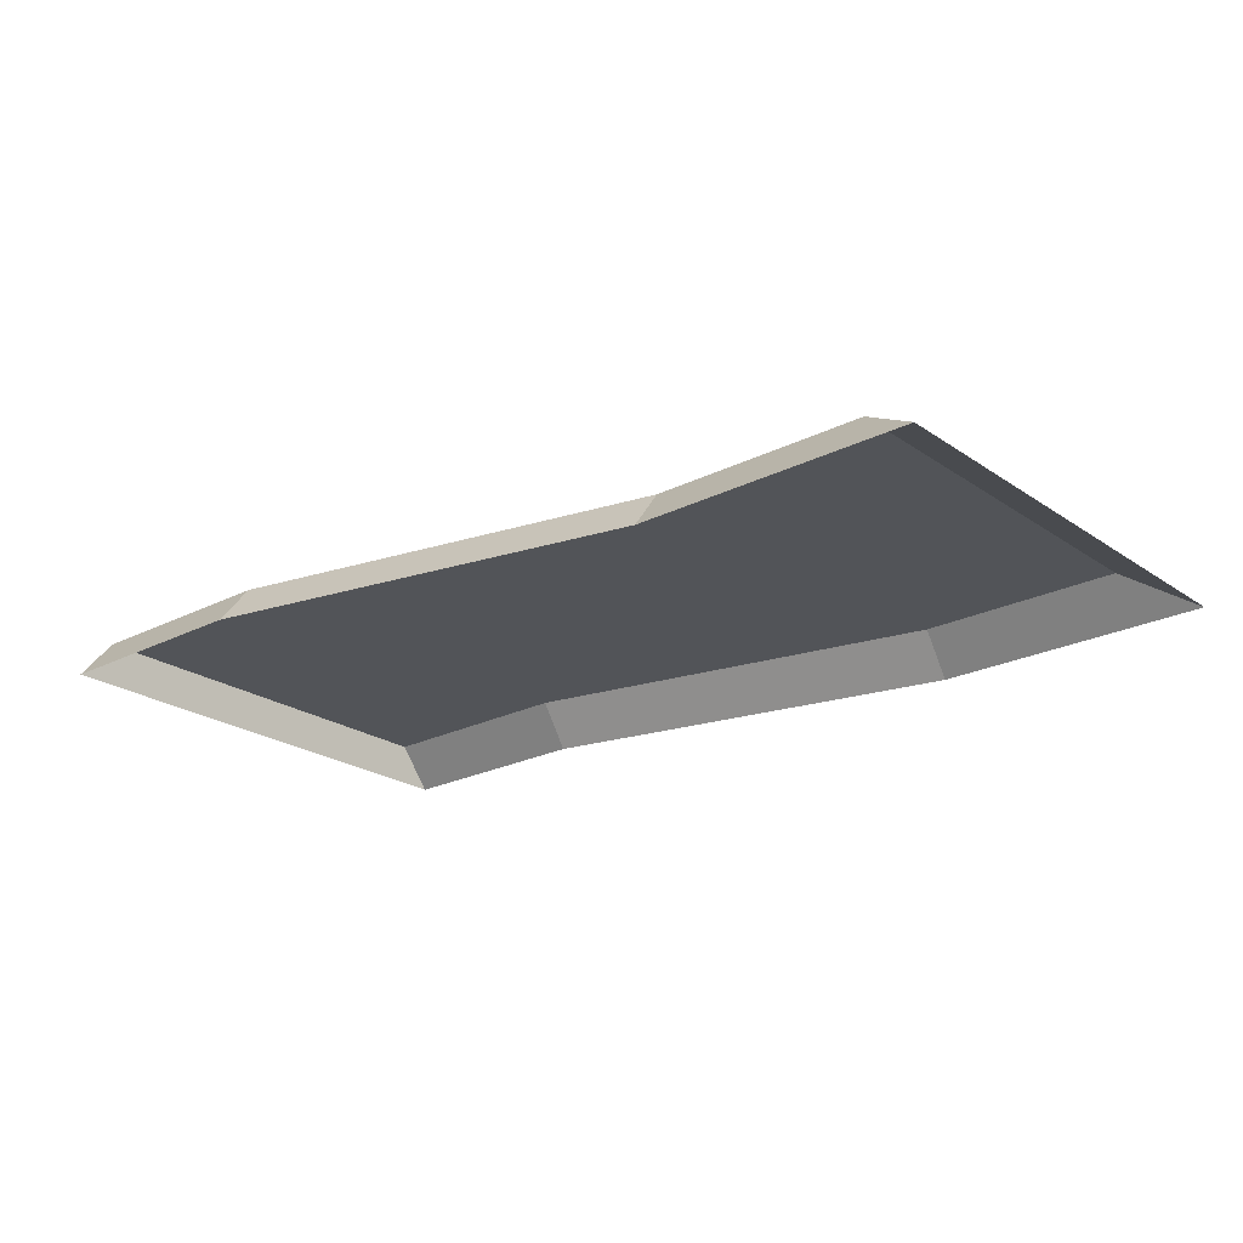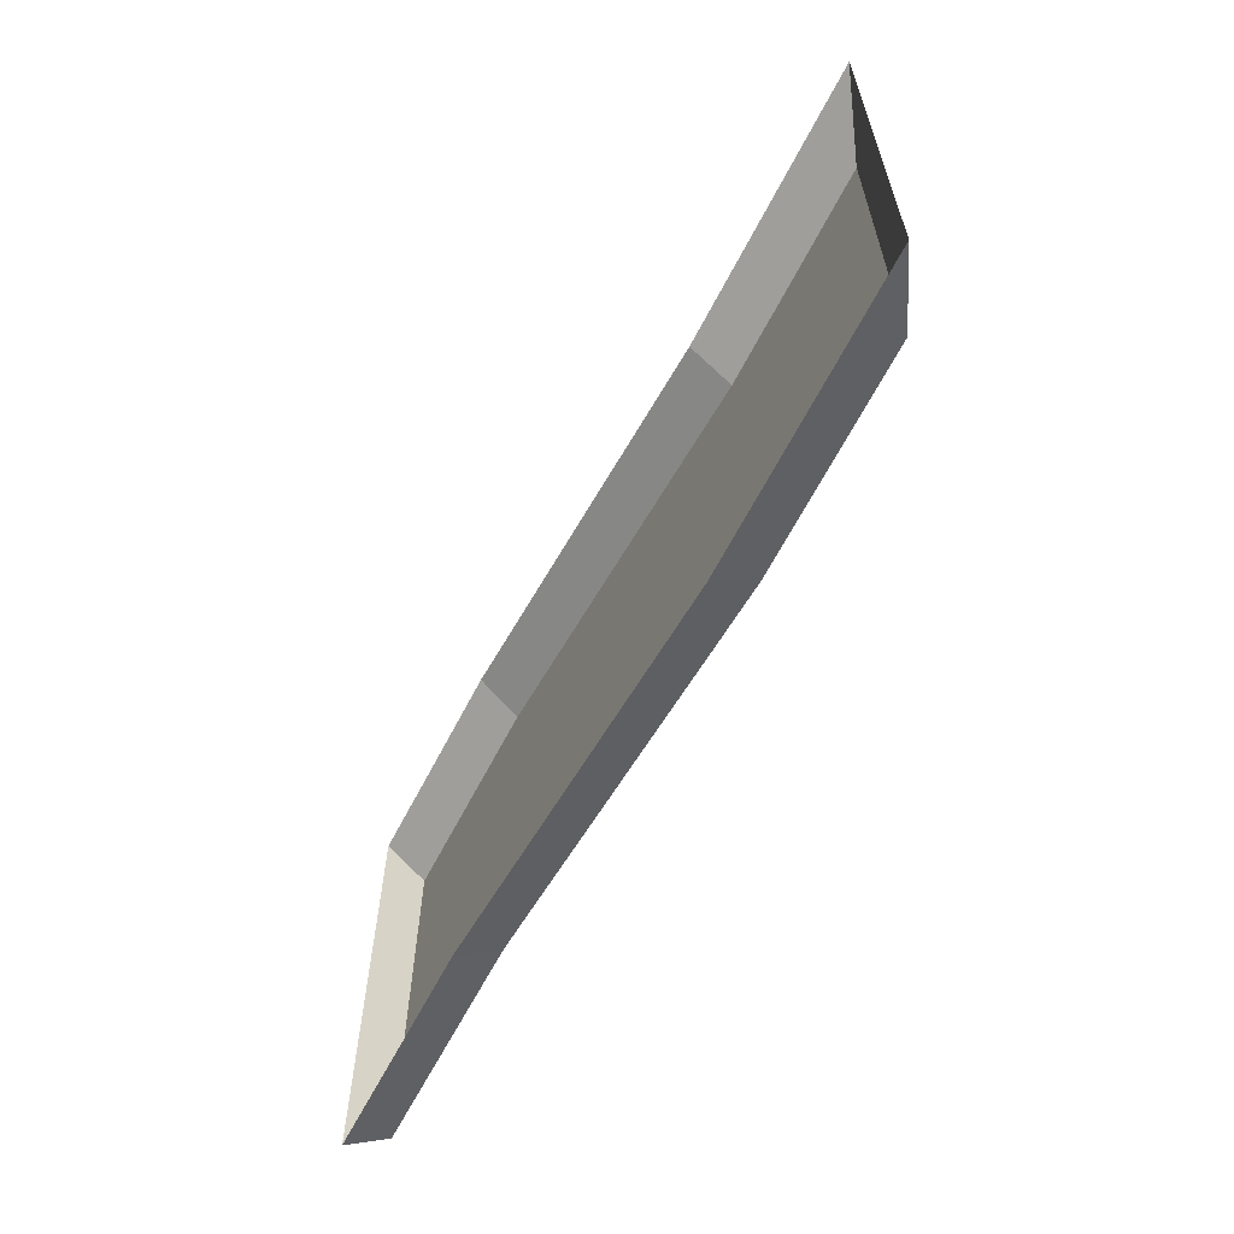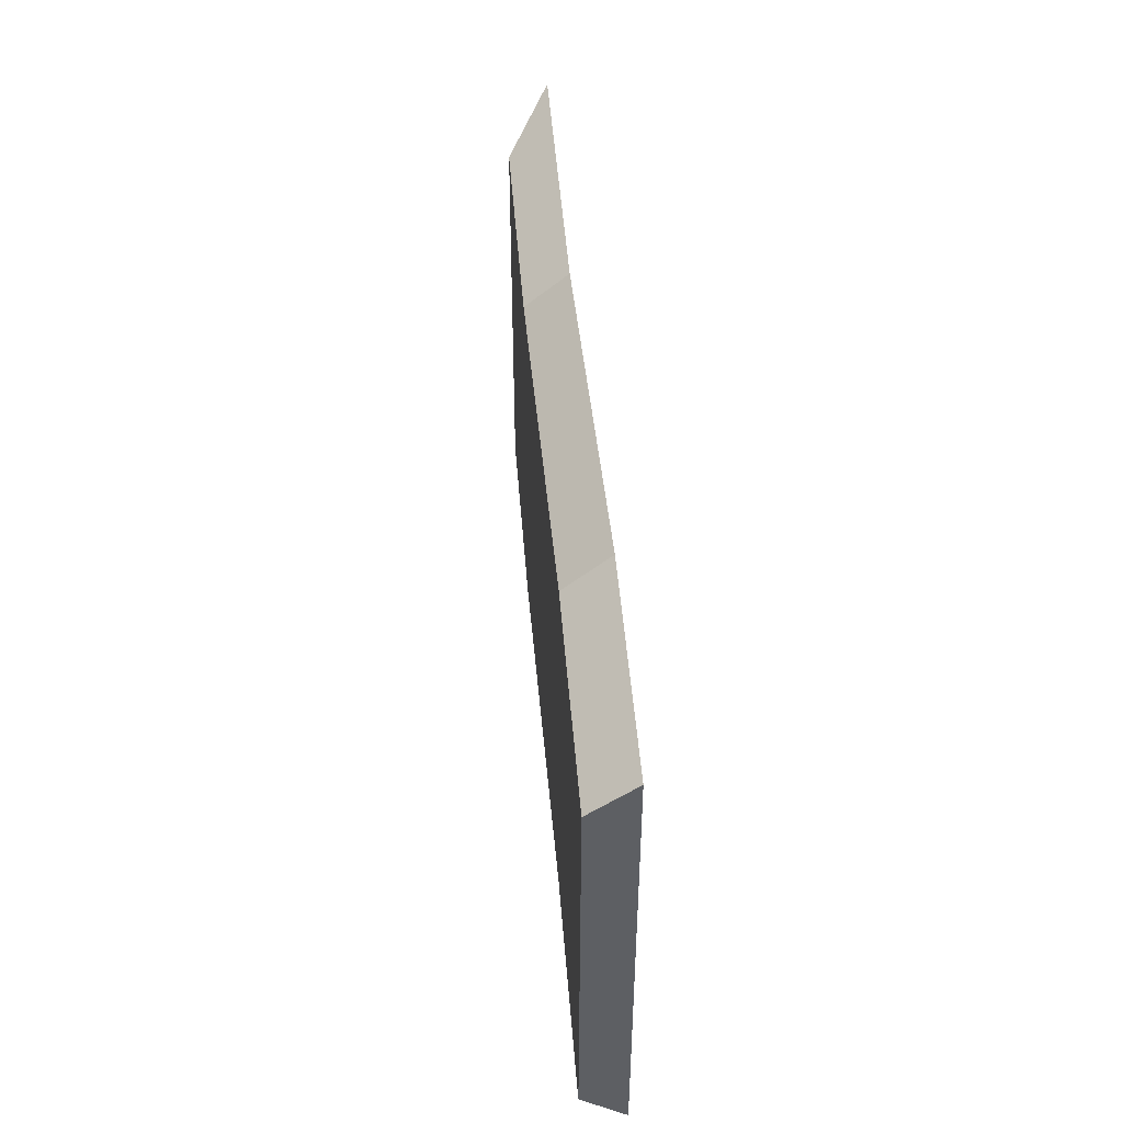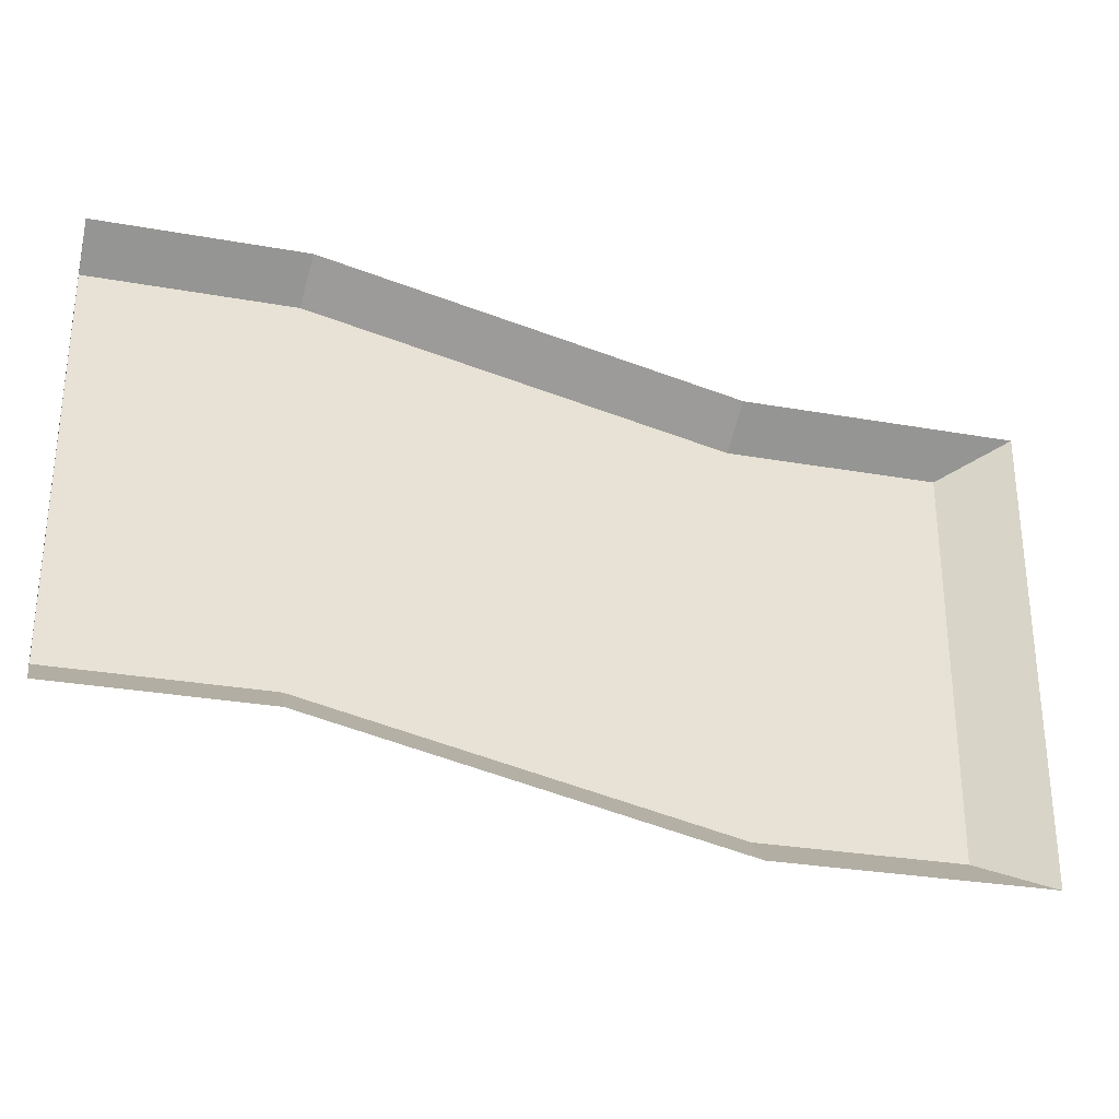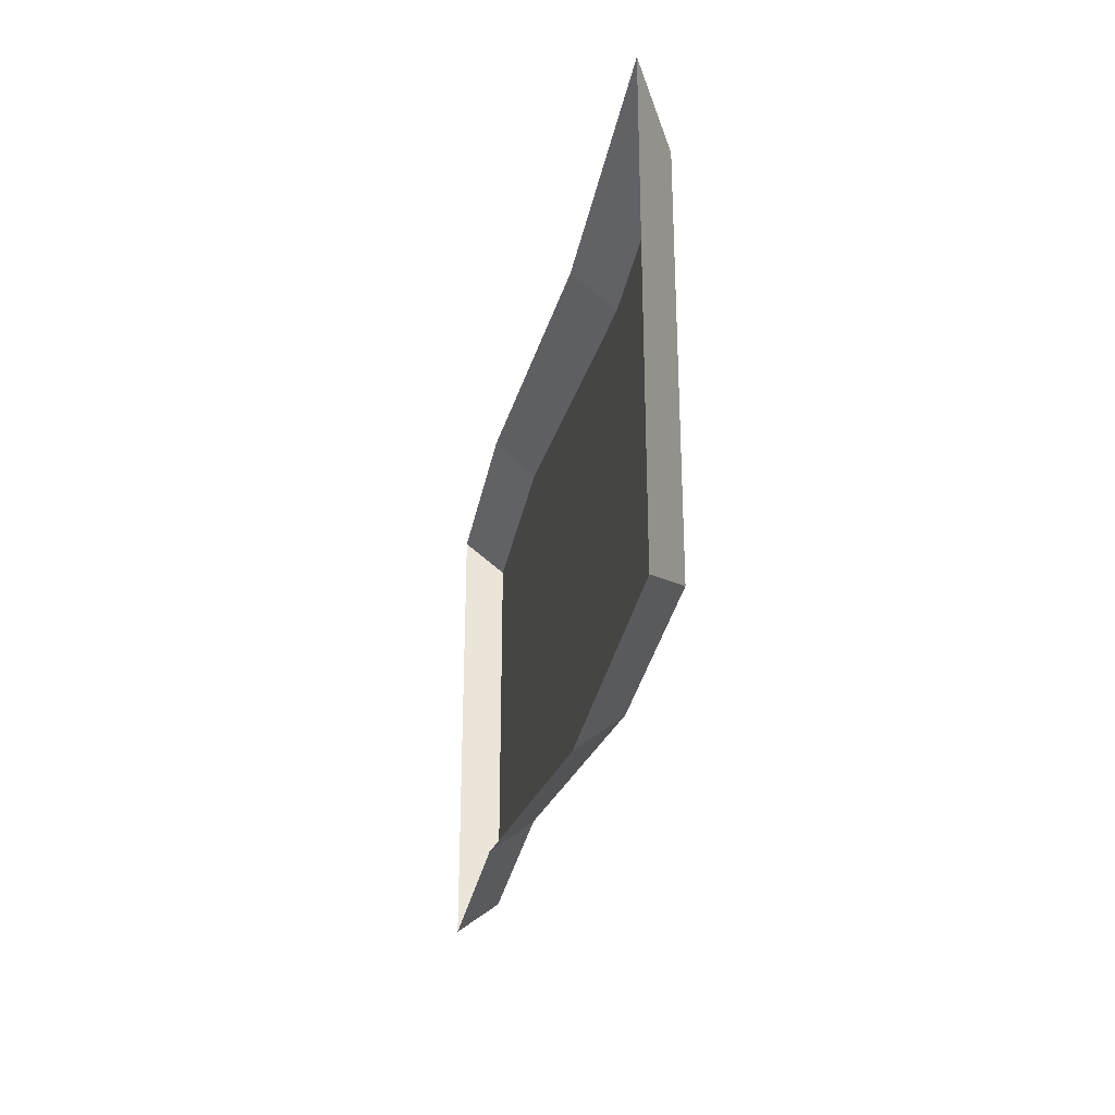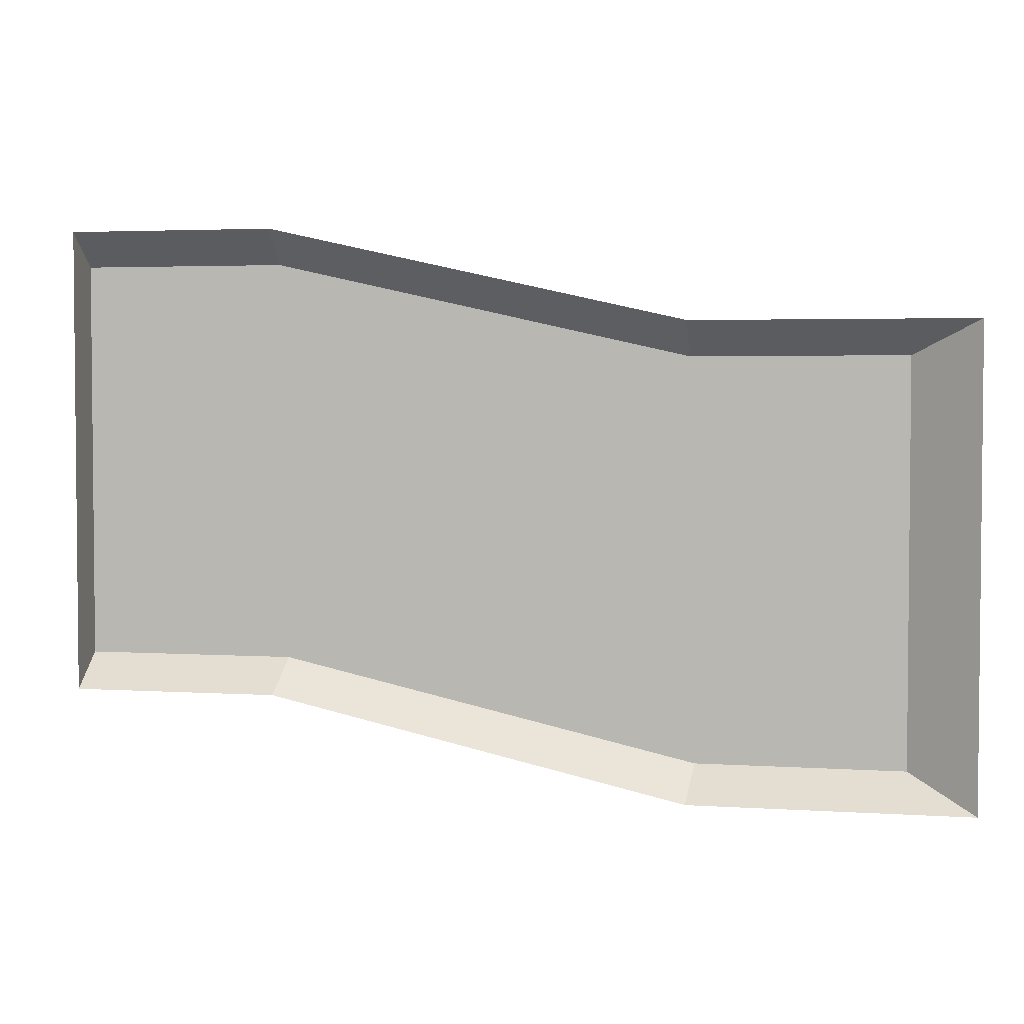
<metadata>
{"format":"obj","ext":"obj","renderer":"f3d","projection":"perspective","resolution":1024,"background":"white","views":[{"elev":-22.8,"azim":40.8,"up":"+Y"},{"elev":-63.6,"azim":62.7,"up":"+Z"},{"elev":48.6,"azim":-94.4,"up":"+Z"},{"elev":-29.3,"azim":-14.8,"up":"+Z"},{"elev":-30.8,"azim":79.5,"up":"+Z"},{"elev":3.3,"azim":12.5,"up":"+Z"}]}
</metadata>
<code>
o path_end
v -0.3772 0.025 0.1195
v -0.5 -0 0.1395
v -0.375 -0 0.1395
v -0.5 0.025 0.1195
v -0.5 0.025 -0.1195
v -0.375 0 -0.1395
v -0.5 0 -0.1395
v -0.3728 0.025 -0.1195
v -0.1272 0.025 0.0635
v -0.125 -0 0.0835
v -0.125 0 -0.1955
v -0.1228 0.025 -0.1755
v 0.04 -0 0.0835
v 0 0.025 0.0635
v 0.04 0 -0.1955
v -0 0.025 -0.1755
f 1 2 3
f 2 1 4
f 5 6 7
f 6 5 8
f 9 3 10
f 3 9 1
f 8 11 6
f 11 8 12
f 13 9 10
f 9 13 14
f 15 14 13
f 14 15 16
f 12 15 11
f 15 12 16
f 2 5 7
f 5 2 4
f 16 9 14
f 9 16 12
f 9 12 8
f 9 8 1
f 1 8 5
f 1 5 4

</code>
